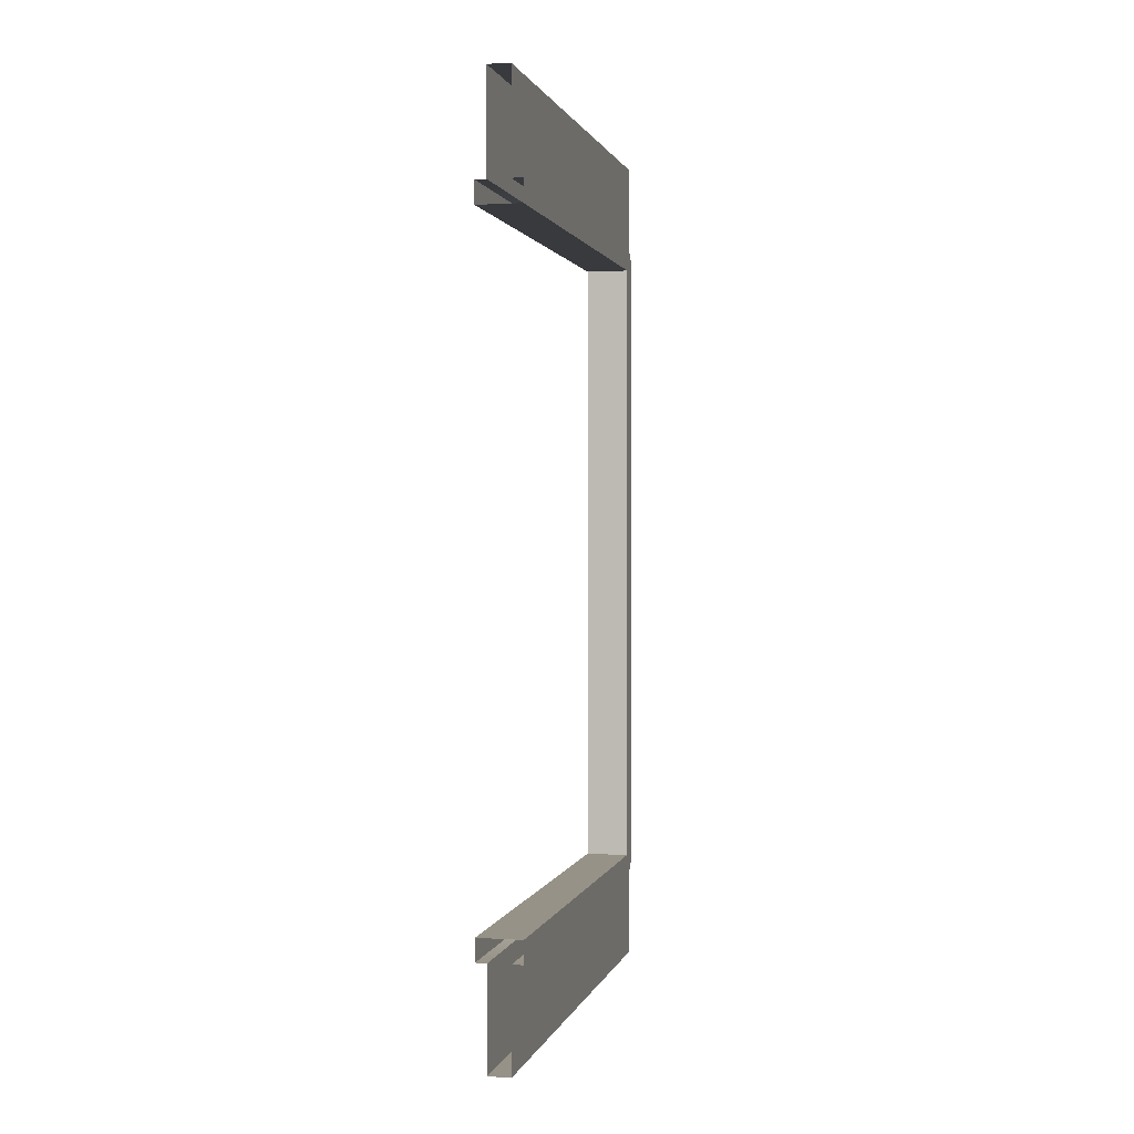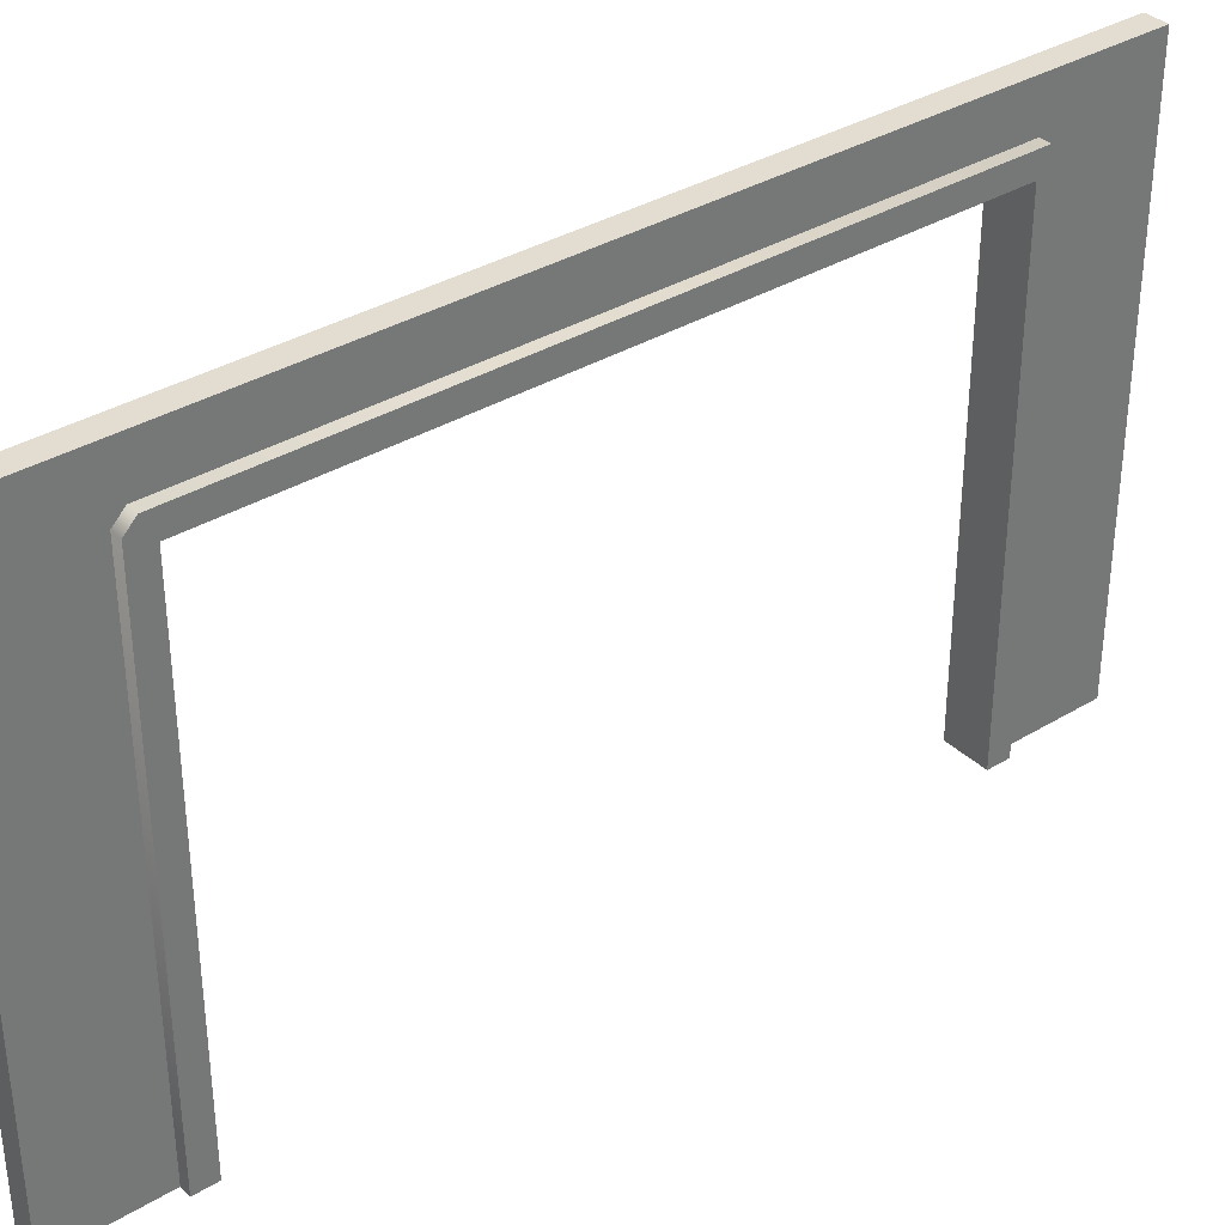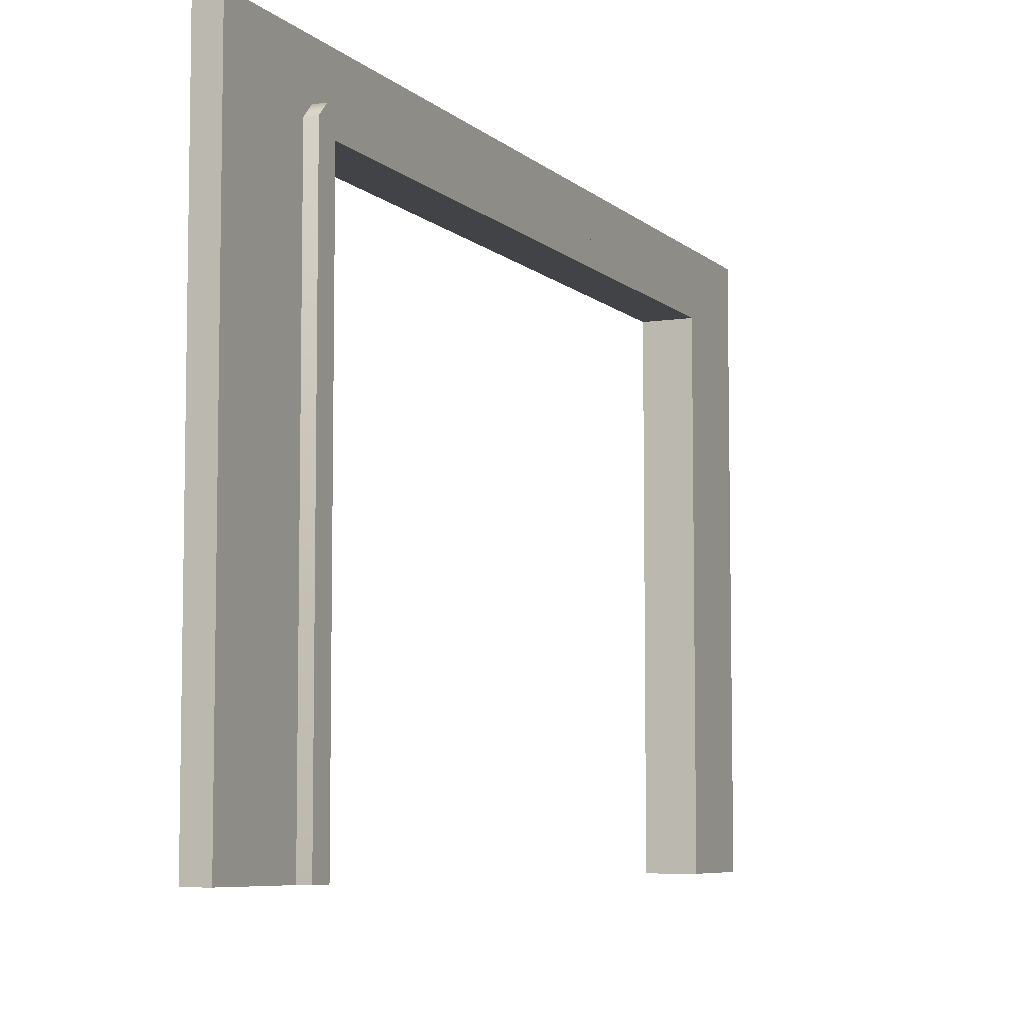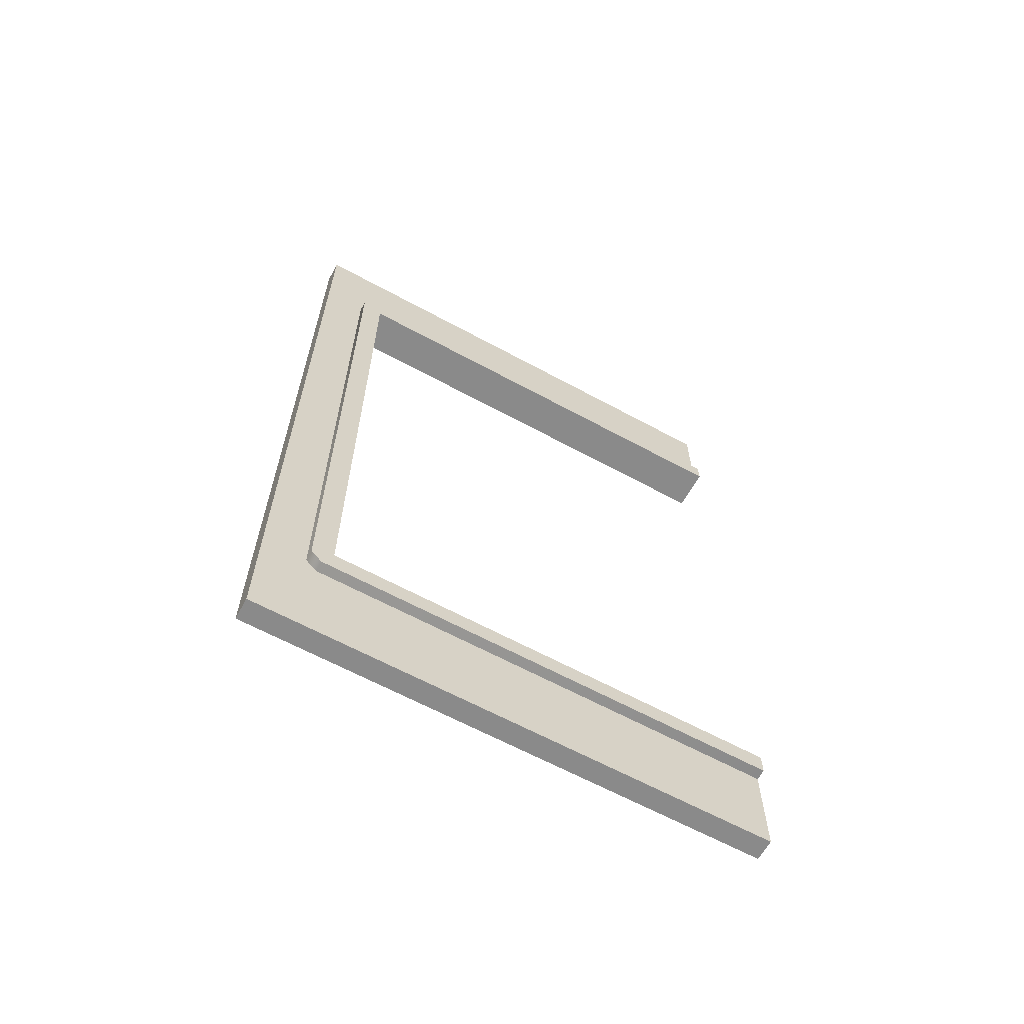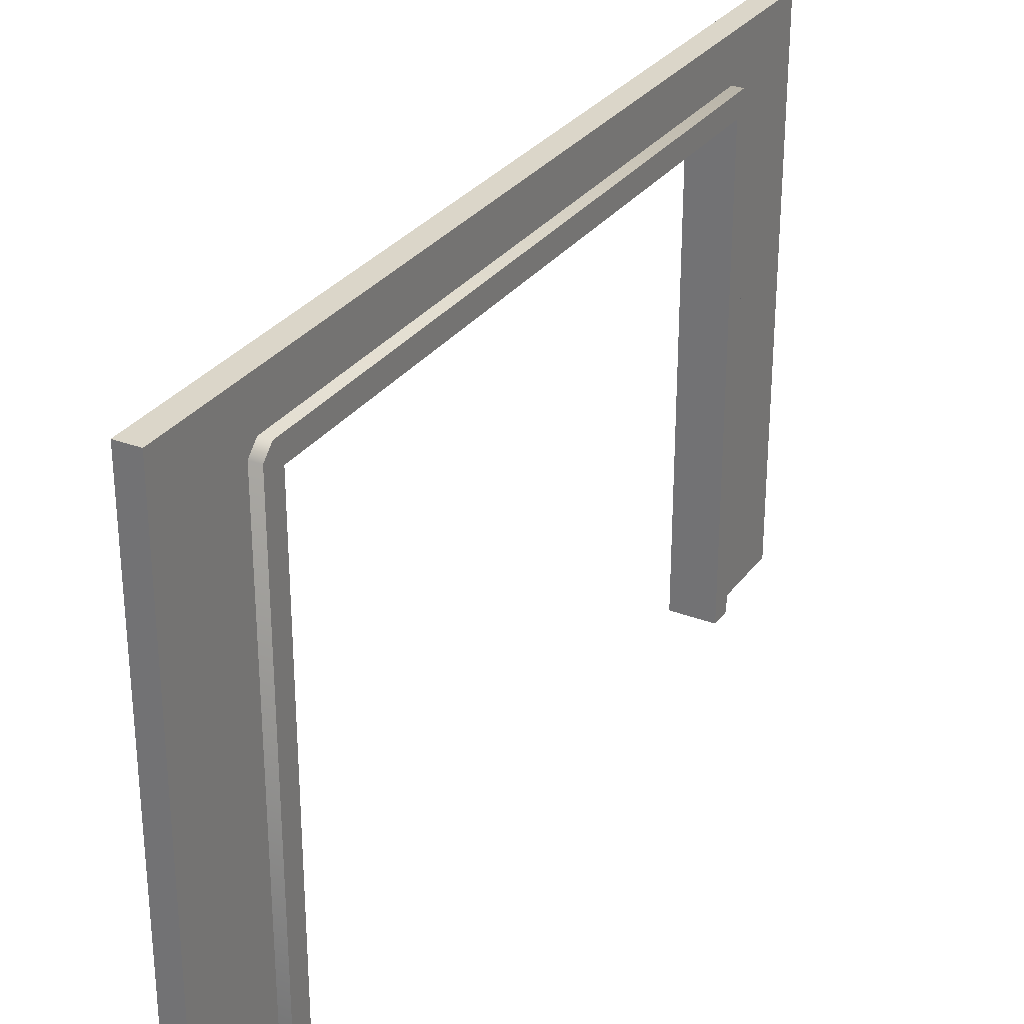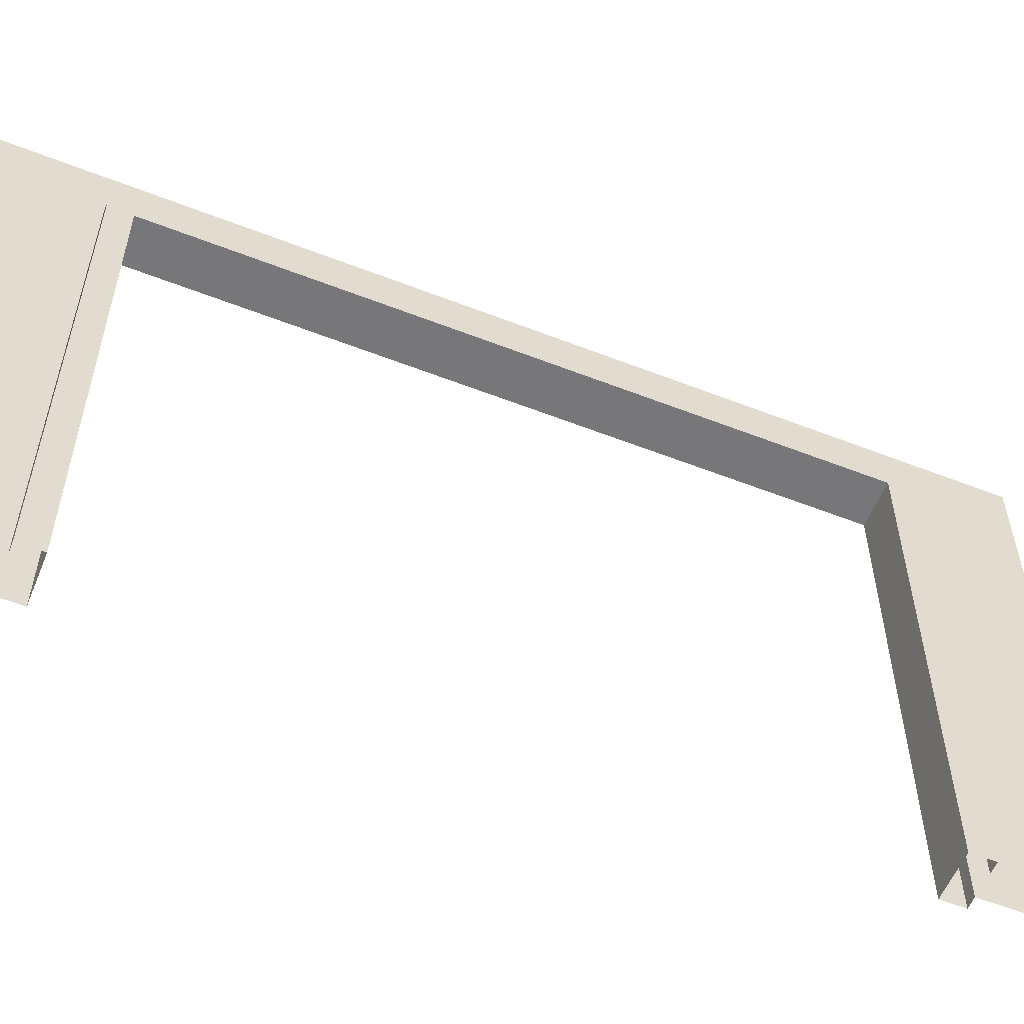
<metadata>
{"format":"obj","ext":"obj","renderer":"f3d","projection":"perspective","resolution":1024,"background":"white","views":[{"elev":1.1,"azim":12.9,"up":"+Z"},{"elev":35.2,"azim":51.2,"up":"+Y"},{"elev":-6.9,"azim":24.2,"up":"+Y"},{"elev":-63.5,"azim":-118.8,"up":"+Z"},{"elev":29.8,"azim":-150.8,"up":"+Y"},{"elev":-57.2,"azim":-112.1,"up":"+Y"}]}
</metadata>
<code>
g wall-doorway-wide-square
v 0.05 -4.523e-15 -1.55 1 1 1
v 0.05 2.15 -1.55 1 1 1
v 0.05 7.106e-16 -2 1 1 1
v 0.05 2.4 -2 1 1 1
v 0.05 2.2 -1.5 1 1 1
v 0.05 2.2 1.5 1 1 1
v 0.05 2.4 2 1 1 1
v 0.05 2.15 1.55 1 1 1
v 0.05 7.219e-16 2 1 1 1
v 0.05 -4.602e-15 1.55 1 1 1
v -0.05 2.4 2 1 1 1
v -0.05 7.219e-16 2 1 1 1
v -0.05 -2.256e-16 1.55 1 1 1
v -0.05 2.15 1.55 1 1 1
v -0.05 2.2 1.5 1 1 1
v -0.05 2.4 -2 1 1 1
v -0.05 2.2 -1.5 1 1 1
v -0.05 2.15 -1.55 1 1 1
v -0.05 7.219e-16 -2 1 1 1
v -0.05 -2.03e-16 -1.55 1 1 1
v 0.1 -6.858e-15 1.55 1 1 1
v 0.1 2.15 1.55 1 1 1
v 0.1 2.2 1.5 1 1 1
v 0.1 2.2 -1.5 1 1 1
v 0.1 2.15 -1.55 1 1 1
v 0.1 -6.678e-15 -1.55 1 1 1
v -0.1 7.219e-16 -1.55 1 1 1
v -0.1 2.15 -1.55 1 1 1
v -0.1 2.2 -1.5 1 1 1
v -0.1 2.2 1.5 1 1 1
v -0.1 2.15 1.55 1 1 1
v -0.1 7.219e-16 1.55 1 1 1
v 0.1 2.1 -1.45 1 1 1
v 0.1 -6.678e-15 -1.45 1 1 1
v -0.1 2.1 -1.45 1 1 1
v -0.1 7.219e-16 -1.45 1 1 1
v 0.1 2.1 1.45 1 1 1
v -0.1 2.1 1.45 1 1 1
v 0.1 -6.678e-15 1.45 1 1 1
v -0.1 7.219e-16 1.45 1 1 1
f 3 2 1
f 2 3 4
f 2 4 5
f 5 4 6
f 7 6 4
f 7 8 6
f 9 8 7
f 8 9 10
f 11 9 7
f 9 11 12
f 12 14 13
f 14 12 11
f 14 11 15
f 16 15 11
f 16 17 15
f 16 18 17
f 19 18 16
f 18 19 20
f 19 4 3
f 4 19 16
f 4 11 7
f 11 4 16
f 21 8 10
f 8 21 22
f 23 8 22
f 8 23 6
f 24 6 23
f 6 24 5
f 24 2 5
f 2 24 25
f 25 1 2
f 1 25 26
f 28 20 27
f 20 28 18
f 28 17 18
f 17 28 29
f 30 17 29
f 17 30 15
f 30 14 15
f 14 30 31
f 31 13 14
f 13 31 32
f 35 34 33
f 34 35 36
f 39 38 37
f 38 39 40
f 31 40 32
f 40 31 38
f 38 31 35
f 28 35 31
f 28 31 30
f 28 30 29
f 27 35 28
f 35 27 36
f 25 34 26
f 34 25 33
f 33 25 37
f 22 37 25
f 22 25 24
f 22 24 23
f 22 39 37
f 39 22 21
f 38 33 37
f 33 38 35
g wall-doorway-wide-square
f 3 2 1
f 2 3 4
f 2 4 5
f 5 4 6
f 7 6 4
f 7 8 6
f 9 8 7
f 8 9 10
f 11 9 7
f 9 11 12
f 12 14 13
f 14 12 11
f 14 11 15
f 16 15 11
f 16 17 15
f 16 18 17
f 19 18 16
f 18 19 20
f 19 4 3
f 4 19 16
f 4 11 7
f 11 4 16
f 21 8 10
f 8 21 22
f 23 8 22
f 8 23 6
f 24 6 23
f 6 24 5
f 24 2 5
f 2 24 25
f 25 1 2
f 1 25 26
f 28 20 27
f 20 28 18
f 28 17 18
f 17 28 29
f 30 17 29
f 17 30 15
f 30 14 15
f 14 30 31
f 31 13 14
f 13 31 32
f 35 34 33
f 34 35 36
f 39 38 37
f 38 39 40
f 31 40 32
f 40 31 38
f 38 31 35
f 28 35 31
f 28 31 30
f 28 30 29
f 27 35 28
f 35 27 36
f 25 34 26
f 34 25 33
f 33 25 37
f 22 37 25
f 22 25 24
f 22 24 23
f 22 39 37
f 39 22 21
f 38 33 37
f 33 38 35

</code>
